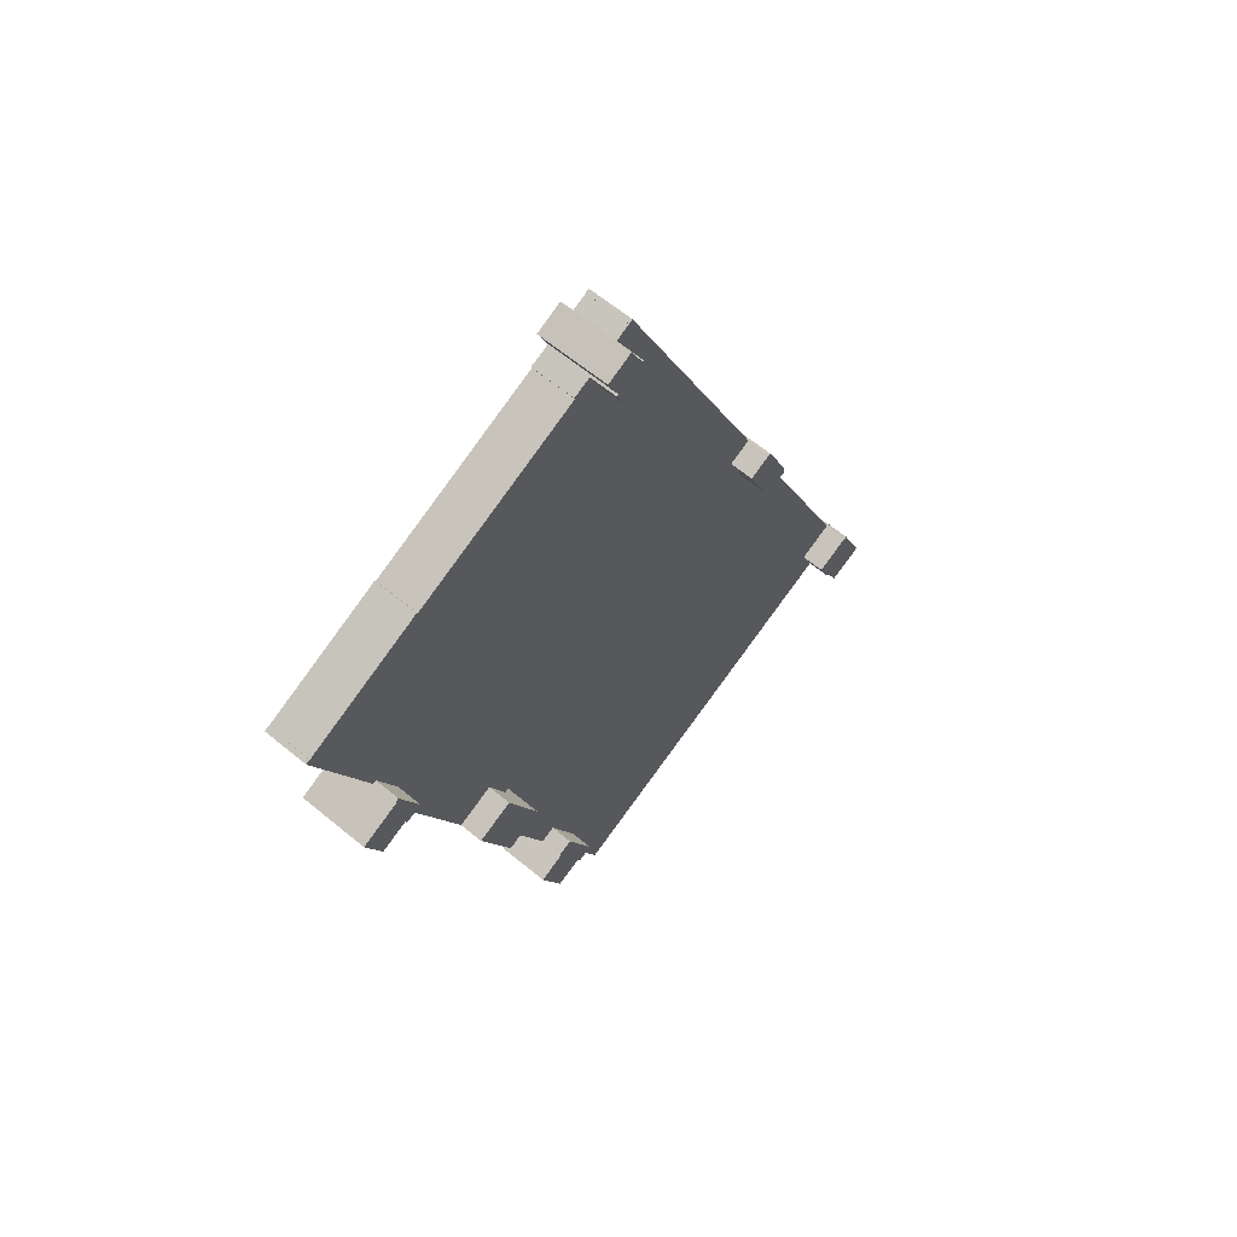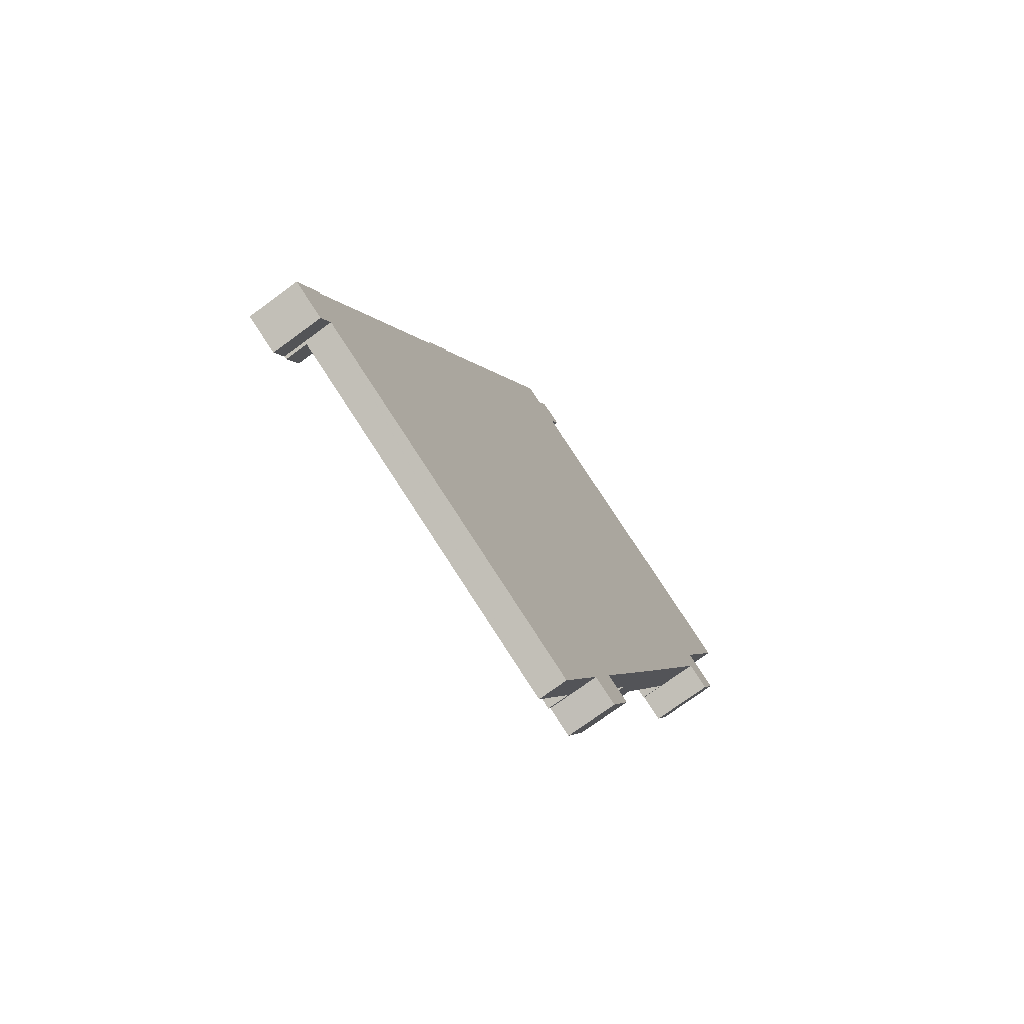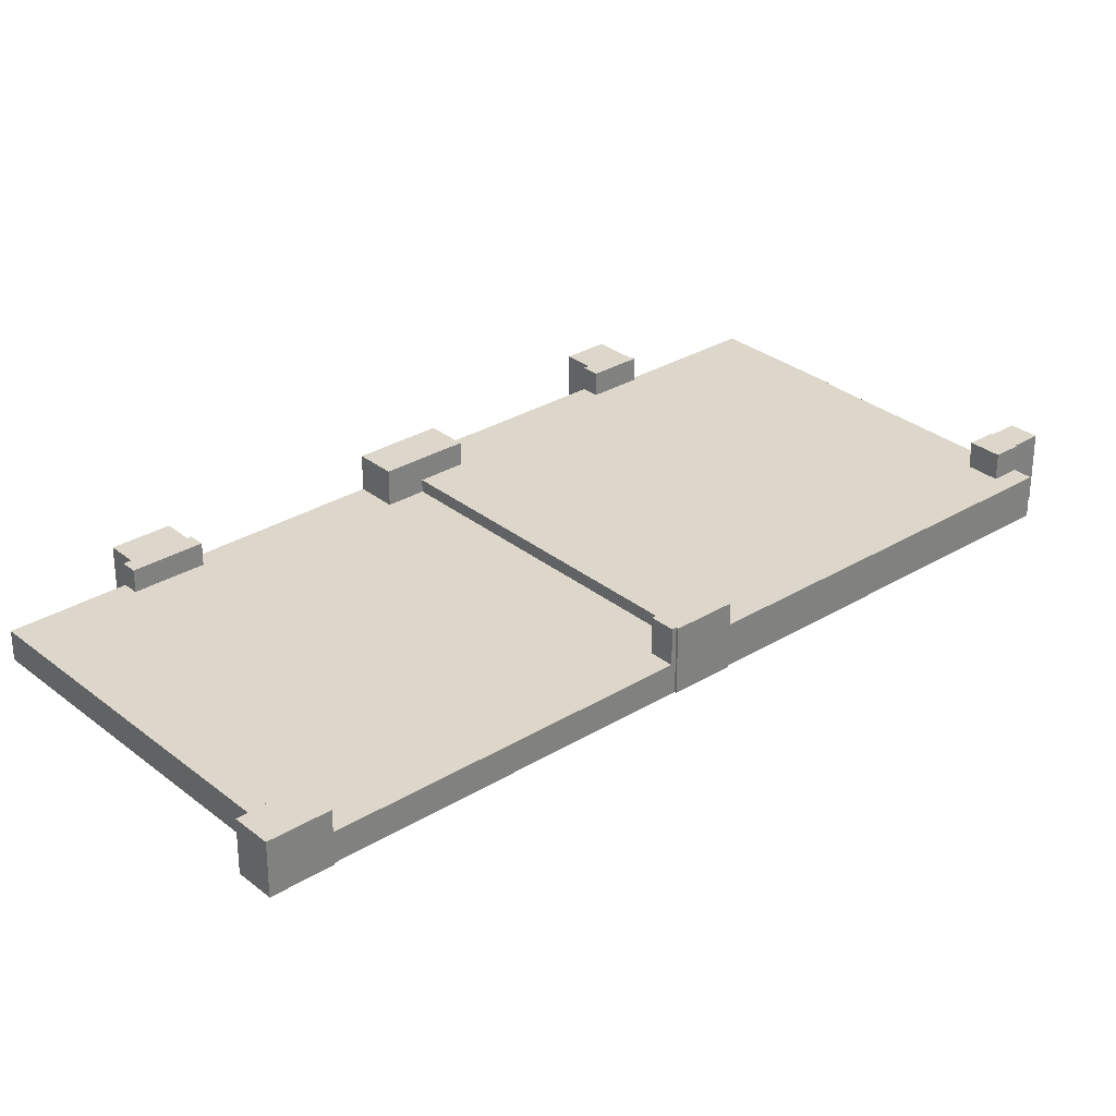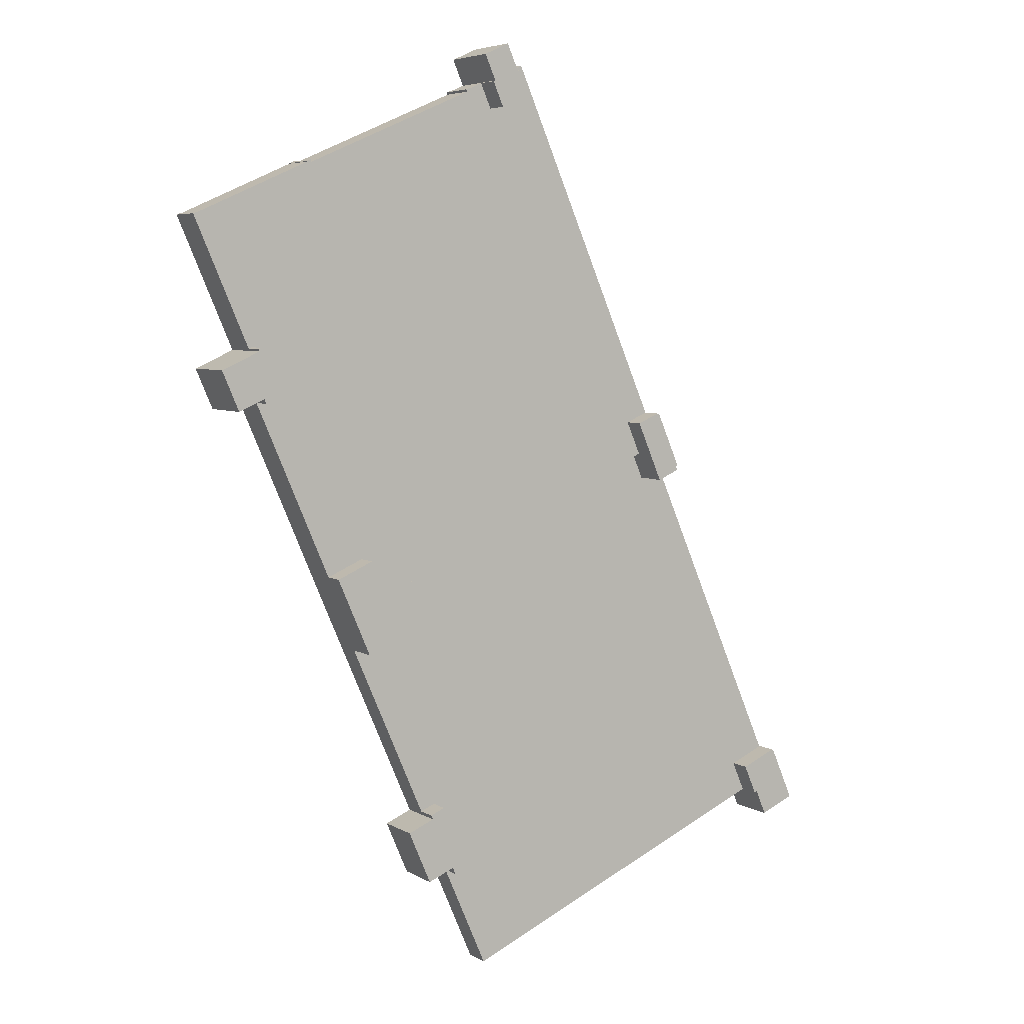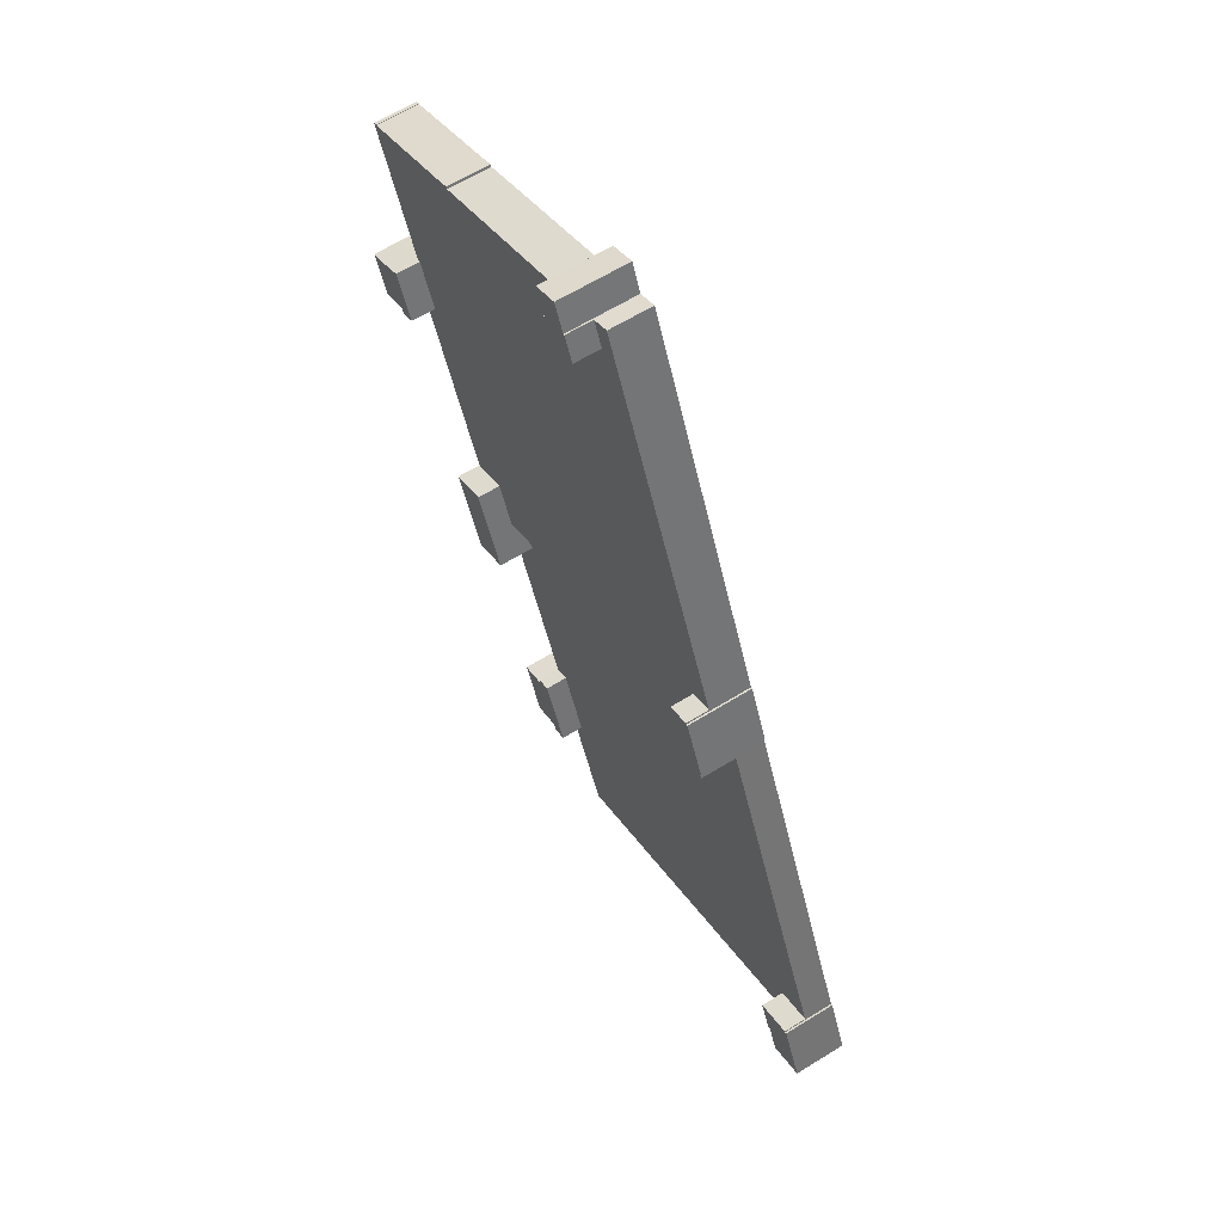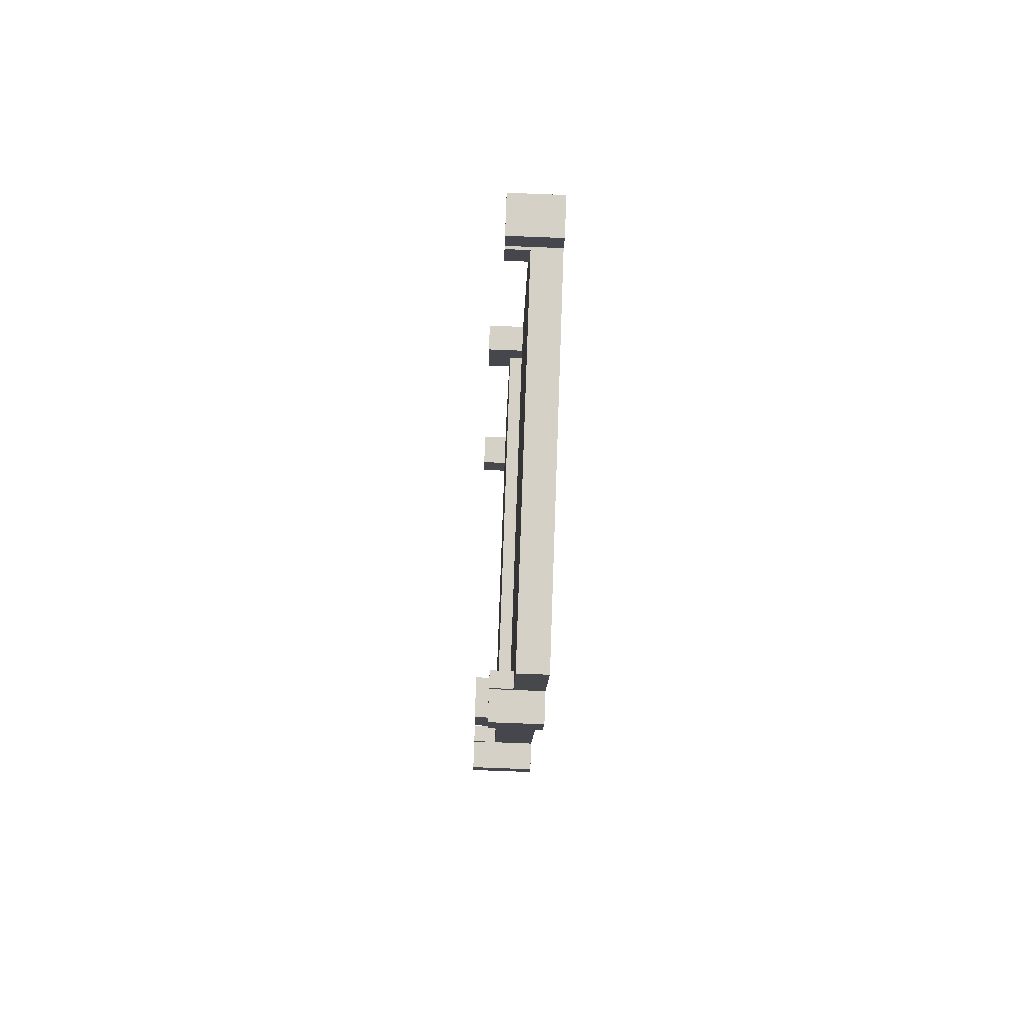
<metadata>
{"format":"obj","ext":"obj","renderer":"f3d","projection":"perspective","resolution":1024,"background":"white","views":[{"elev":62.3,"azim":130.2,"up":"+Z"},{"elev":-73.6,"azim":-53.6,"up":"+Z"},{"elev":30.5,"azim":-107.8,"up":"+Y"},{"elev":5.6,"azim":149.2,"up":"+Z"},{"elev":62.8,"azim":-122.1,"up":"+Z"},{"elev":-77.5,"azim":-92.2,"up":"+Z"}]}
</metadata>
<code>
v  68.29 4.706 80.12
v  67.84 -4.918e-15 80.32
v  68.29 -4.906e-15 80.12
v  67.84 4.706 80.32
v  82.06 4.706 74.06
v  81.61 -4.547e-15 74.26
v  82.06 -4.535e-15 74.06
v  81.61 4.706 74.26
v  75.65 7.406 59.25
v  75.29 4.706 59.41
v  75.65 4.706 59.25
v  75.29 7.406 59.41
v  47.3 4.706 89.2
v  47.27 -5.458e-15 89.14
v  47.3 -5.462e-15 89.2
v  47.27 4.706 89.14
v  22.05 7.306 50.62
v  19.49 7.306 44.1
v  19.26 7.306 44.2
v  21.9 7.306 42.51
v  19.28 7.306 43.64
v  22.25 7.306 50.55
v  22.32 7.306 50.71
v  24.95 7.306 49.58
v  23.25 7.306 45.64
v  81.58 4.706 74.2
v  68.27 -4.902e-15 80.06
v  81.58 -4.544e-15 74.2
v  68.27 4.706 80.06
v  72.95 4.706 53.99
v  72.95 7.406 53.99
v  40.33 -5.642e-15 92.14
v  22.32 4.706 50.71
v  22.32 -3.105e-15 50.71
v  40.33 4.706 92.14
v  22.25 -3.095e-15 50.55
v  56.25 5.806 2.09
v  50.43 5.806 -2.824
v  53.12 5.806 3.396
v  53.57 5.806 -4.139
v  53.33 5.806 3.867
v  48.38 5.806 -2.929
v  51.64 5.806 4.599
v  50.07 5.806 -3.656
v  53.12 -2.079e-16 3.396
v  56.25 -1.28e-16 2.09
v  19.28 -2.672e-15 43.64
v  3.067 3.306 6.459
v  3.067 -3.955e-16 6.459
v  19.28 3.306 43.64
v  19.49 -2.701e-15 44.1
v  3.011 5.906 6.331
v  3.011 -3.877e-16 6.331
v  3.067 5.906 6.459
v  53.33 -2.368e-16 3.867
v  53.33 3.306 3.867
v  62.13 -1.47e-15 24.01
v  62.13 3.306 24.01
v  63.95 -1.725e-15 28.17
v  62.13 7.306 24.01
v  63.95 7.306 28.17
v  40.78 4.706 91.95
v  40.78 -5.63e-15 91.95
v  53.57 2.534e-16 -4.139
v  50.43 1.729e-16 -2.824
v  41.63 7.606 88.17
v  41.12 4.706 88.4
v  41.12 7.606 88.4
v  41.63 4.706 88.17
v  44.51 7.606 86.93
v  44.51 4.706 86.93
v  66.04 7.306 33
v  61.77 4.706 34.84
v  66.04 4.706 33
v  61.77 7.306 34.84
v  46.83 7.606 92.85
v  43.85 -5.769e-15 94.22
v  46.83 -5.686e-15 92.85
v  43.85 7.606 94.22
v  19.26 -2.707e-15 44.2
v  22.05 -3.1e-15 50.62
v  2.8 5.906 6.431
v  4.086 5.906 -1.768
v  0 5.906 3.616e-16
v  5.809 5.906 5.274
v  5.378 5.906 1.236
v  7.225 5.906 4.662
v  5.687 5.906 1.102
v  47.64 4.706 88.75
v  47.75 -5.45e-15 89.01
v  47.64 -5.434e-15 88.75
v  47.75 4.706 89.01
v  67.73 -4.903e-15 80.07
v  67.73 4.706 80.07
v  75.01 7.406 53.72
v  78.07 -3.209e-15 52.4
v  75.01 -3.289e-15 53.72
v  78.07 7.406 52.4
v  45.54 7.606 89.9
v  45.54 -5.505e-15 89.9
v  60.36 7.306 24.78
v  57.88 3.306 25.85
v  57.88 7.306 25.85
v  60.36 3.306 24.78
v  59.64 7.306 29.92
v  42.34 7.606 91.22
v  42.34 4.706 91.22
v  42.5 7.606 91.15
v  45.76 7.606 89.81
v  21.9 3.306 42.51
v  80.05 7.406 56.99
v  75.55 -3.613e-15 59.01
v  80.05 -3.49e-15 56.99
v  75.55 7.406 59.01
v  51.64 3.306 4.599
v  24.67 3.306 45.03
v  23.25 3.306 45.64
v  5.809 3.306 5.274
v  7.225 3.306 4.662
v  26.13 3.306 44.4
v  5.687 3.306 1.102
v  44.77 3.306 -15.83
v  48.38 3.306 -2.929
v  59.64 3.306 29.92
v  50.07 3.306 -3.656
v  2.8 -3.938e-16 6.431
v  24.95 4.706 49.58
v  74.78 4.706 53.2
v  74.78 7.406 53.2
v  23.25 4.706 45.64
v  66.14 4.706 33.23
v  45.76 4.706 89.81
v  26.13 4.706 44.4
v  59.64 4.706 29.92
v  40.76 4.706 91.89
v  24.67 4.706 45.03
v  42.34 -5.586e-15 91.22
v  40.76 -5.627e-15 91.89
v  42.5 -5.581e-15 91.15
v  74.78 -3.257e-15 53.2
v  66.14 -2.035e-15 33.23
v  50.07 2.239e-16 -3.656
v  44.77 9.691e-16 -15.83
v  5.378 -7.568e-17 1.236
v  5.687 -6.748e-17 1.102
v  0 0 0
v  4.086 1.083e-16 -1.768
v  75.65 -3.628e-15 59.25
v  45.76 -5.499e-15 89.81
v  66.04 -2.021e-15 33
g defaultobject
f 1 2 3
f 2 1 4
f 5 6 7
f 6 5 8
f 9 10 11
f 10 9 12
f 13 14 15
f 14 13 16
f 17 18 19
f 18 20 21
f 20 18 17
f 20 17 22
f 20 22 23
f 20 23 24
f 20 24 25
f 26 27 28
f 27 26 29
f 12 30 10
f 30 12 31
f 32 33 34
f 33 32 35
f 34 22 36
f 22 34 33
f 22 33 23
f 37 38 39
f 38 37 40
f 41 42 43
f 42 41 39
f 42 39 44
f 44 39 38
f 37 45 46
f 45 37 39
f 47 48 49
f 48 47 50
f 50 47 51
f 50 51 18
f 50 18 21
f 49 52 53
f 52 49 48
f 52 48 54
f 39 55 45
f 55 39 56
f 56 39 41
f 56 57 55
f 57 56 58
f 57 58 59
f 59 58 60
f 59 60 61
f 62 32 63
f 32 62 35
f 38 64 65
f 64 38 40
f 66 67 68
f 67 66 69
f 69 66 70
f 69 70 71
f 72 73 74
f 73 72 75
f 76 77 78
f 77 76 79
f 17 80 81
f 80 17 19
f 82 83 84
f 83 82 52
f 83 52 54
f 83 54 85
f 83 85 86
f 86 85 87
f 86 87 88
f 89 90 91
f 90 89 92
f 4 93 2
f 93 4 94
f 95 96 97
f 96 95 98
f 99 78 100
f 78 99 76
f 101 102 103
f 102 101 104
f 104 101 60
f 104 60 58
f 105 101 103
f 101 105 60
f 60 105 61
f 61 105 75
f 61 75 72
f 106 67 107
f 67 106 68
f 76 99 79
f 106 66 68
f 66 106 70
f 70 106 108
f 70 108 79
f 70 79 99
f 70 99 109
f 21 110 50
f 110 21 20
f 111 112 113
f 112 111 114
f 98 113 96
f 113 98 111
f 29 3 27
f 3 29 1
f 58 115 104
f 115 58 56
f 116 110 117
f 110 116 118
f 118 116 119
f 119 116 120
f 119 120 121
f 121 120 122
f 122 120 123
f 123 120 102
f 102 120 124
f 123 102 115
f 115 102 104
f 122 123 125
f 110 48 50
f 48 110 118
f 22 81 36
f 81 22 17
f 52 126 53
f 126 52 82
f 24 33 127
f 33 24 23
f 8 28 6
f 28 8 26
f 31 128 30
f 128 31 129
f 24 130 25
f 130 24 127
f 25 110 20
f 110 25 130
f 110 130 117
f 92 16 13
f 1 94 4
f 5 26 8
f 11 10 5
f 26 73 29
f 73 26 30
f 73 30 74
f 30 26 10
f 10 26 5
f 74 30 128
f 74 128 131
f 16 71 132
f 71 16 133
f 133 16 134
f 134 16 89
f 89 16 92
f 134 89 94
f 134 94 29
f 29 94 1
f 134 29 73
f 62 33 35
f 33 62 135
f 33 135 107
f 33 107 67
f 33 67 127
f 127 67 69
f 127 69 71
f 127 71 130
f 130 71 136
f 136 71 133
f 40 46 64
f 46 40 37
f 43 123 115
f 123 43 42
f 111 95 114
f 95 111 98
f 9 31 12
f 31 9 114
f 31 114 129
f 129 114 95
f 92 15 90
f 15 92 13
f 137 135 138
f 135 137 107
f 107 137 139
f 107 139 106
f 106 139 108
f 131 140 141
f 140 131 97
f 97 131 128
f 97 128 95
f 95 128 129
f 135 63 138
f 63 135 62
f 122 142 143
f 142 122 125
f 142 125 65
f 65 125 38
f 38 125 44
f 86 88 144
f 121 144 88
f 122 144 121
f 145 144 122
f 143 145 122
f 6 28 7
f 2 27 3
f 15 14 90
f 77 100 78
f 100 77 145
f 145 77 144
f 34 51 32
f 51 34 36
f 51 36 80
f 80 36 81
f 144 146 147
f 146 144 53
f 53 144 139
f 139 144 77
f 53 139 137
f 53 137 138
f 53 138 63
f 53 63 49
f 49 63 47
f 47 63 51
f 51 63 32
f 146 53 126
f 113 97 96
f 97 113 112
f 97 112 57
f 57 112 55
f 55 112 45
f 45 112 65
f 65 112 142
f 142 112 143
f 143 112 145
f 145 112 148
f 145 148 7
f 145 7 28
f 145 28 27
f 145 27 93
f 93 27 2
f 145 93 91
f 145 91 90
f 145 90 14
f 145 14 149
f 145 149 100
f 46 65 64
f 65 46 45
f 140 150 141
f 150 140 59
f 59 140 57
f 57 140 97
f 83 144 147
f 144 83 86
f 82 146 126
f 146 82 84
f 70 132 71
f 132 70 109
f 94 91 93
f 91 94 89
f 118 54 48
f 54 118 85
f 85 118 119
f 85 119 87
f 19 51 80
f 51 19 18
f 14 132 149
f 132 14 16
f 149 99 100
f 99 149 109
f 109 149 132
f 72 59 61
f 59 72 74
f 59 74 131
f 59 131 150
f 150 131 141
f 9 112 114
f 112 9 11
f 112 11 5
f 112 5 148
f 148 5 7
f 42 125 123
f 125 42 44
f 136 117 130
f 117 136 116
f 116 136 133
f 116 133 120
f 120 133 134
f 120 134 124
f 84 147 146
f 147 84 83
f 88 119 121
f 119 88 87
f 41 115 56
f 115 41 43
f 79 139 77
f 139 79 108
f 124 103 102
f 103 124 105
f 105 124 134
f 105 134 73
f 105 73 75

</code>
